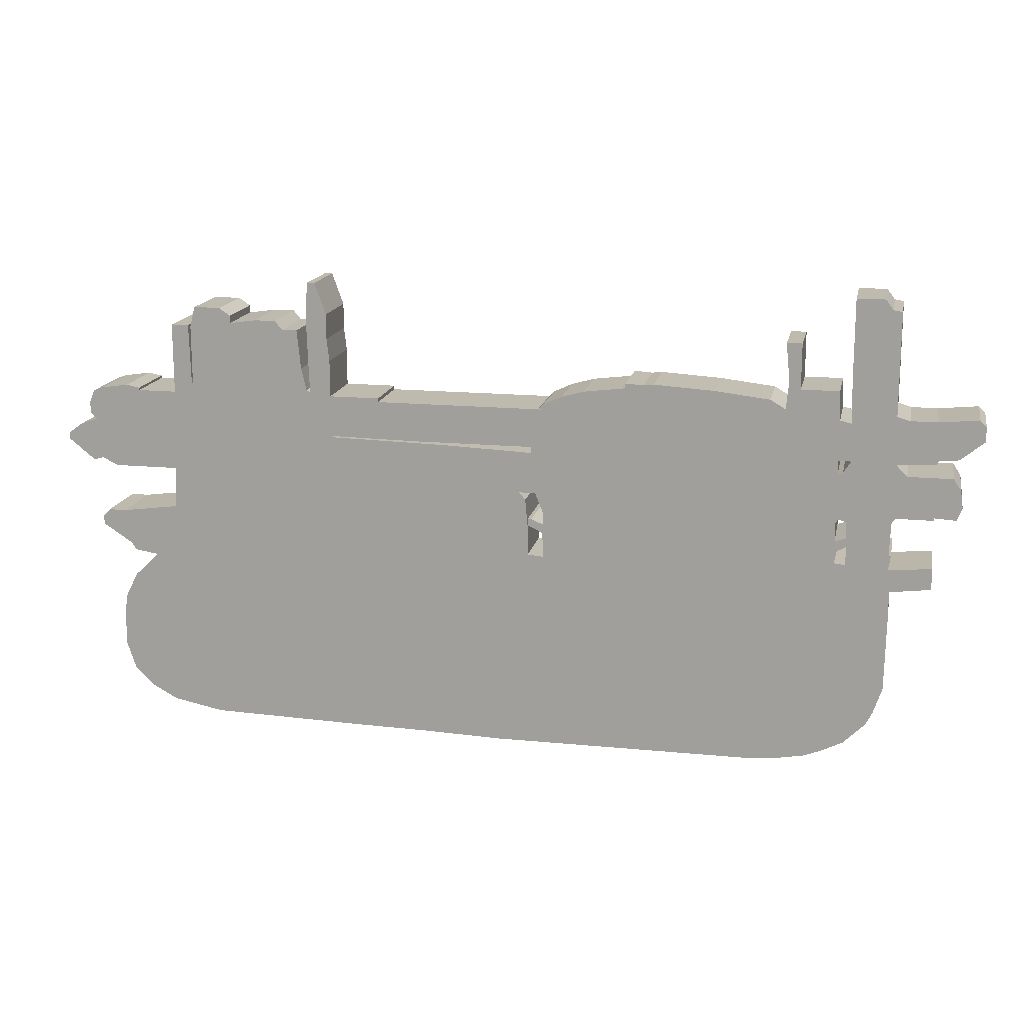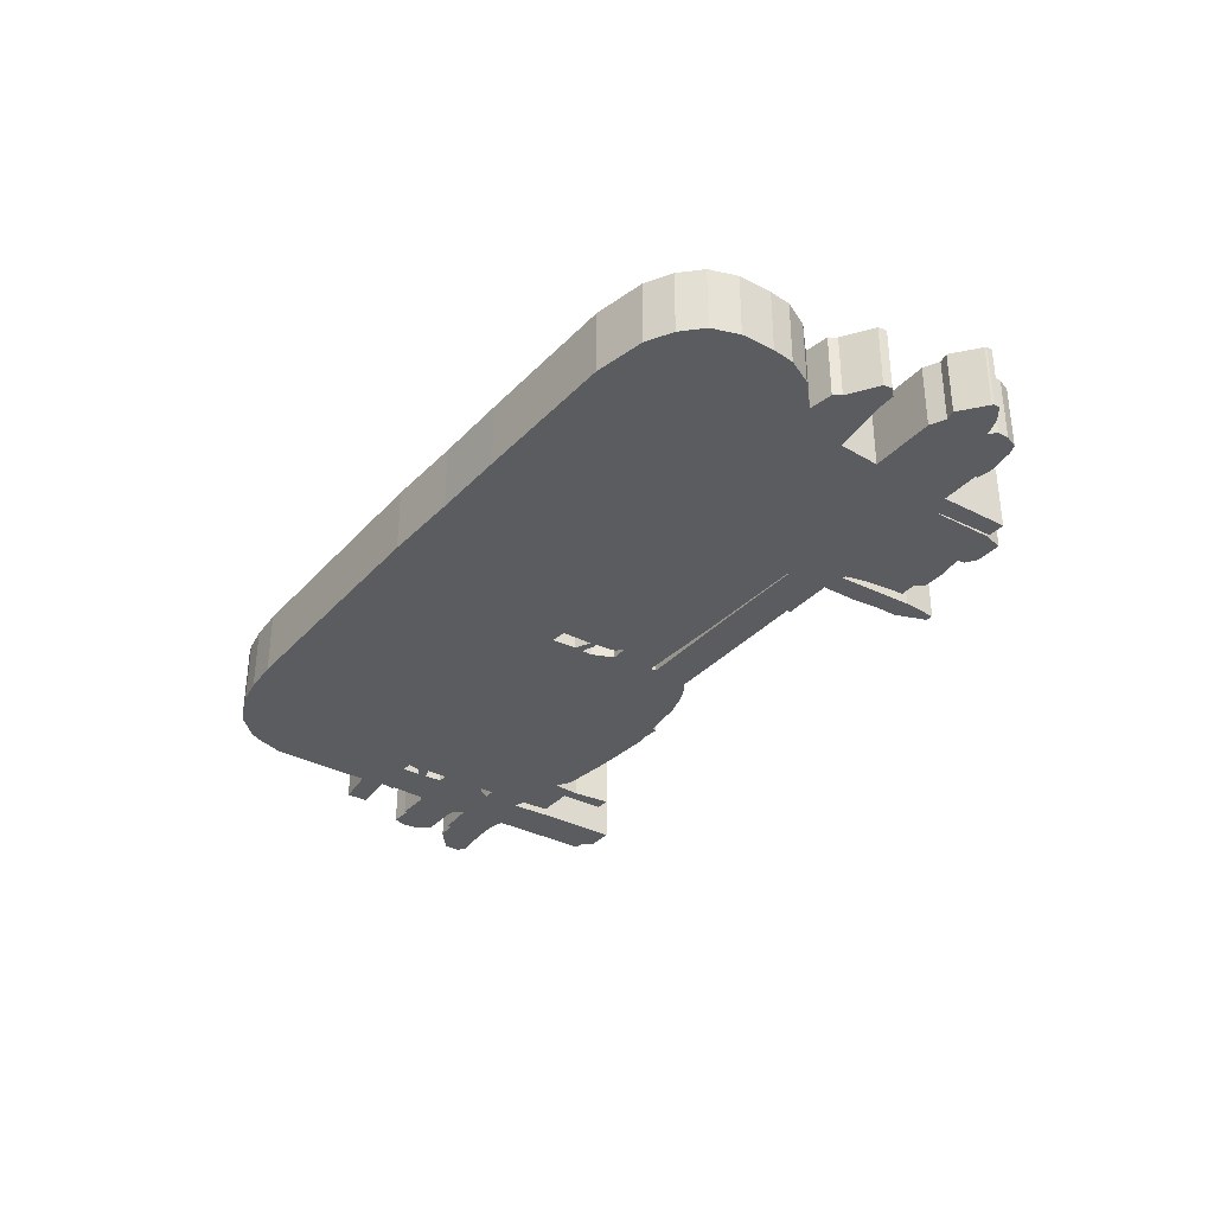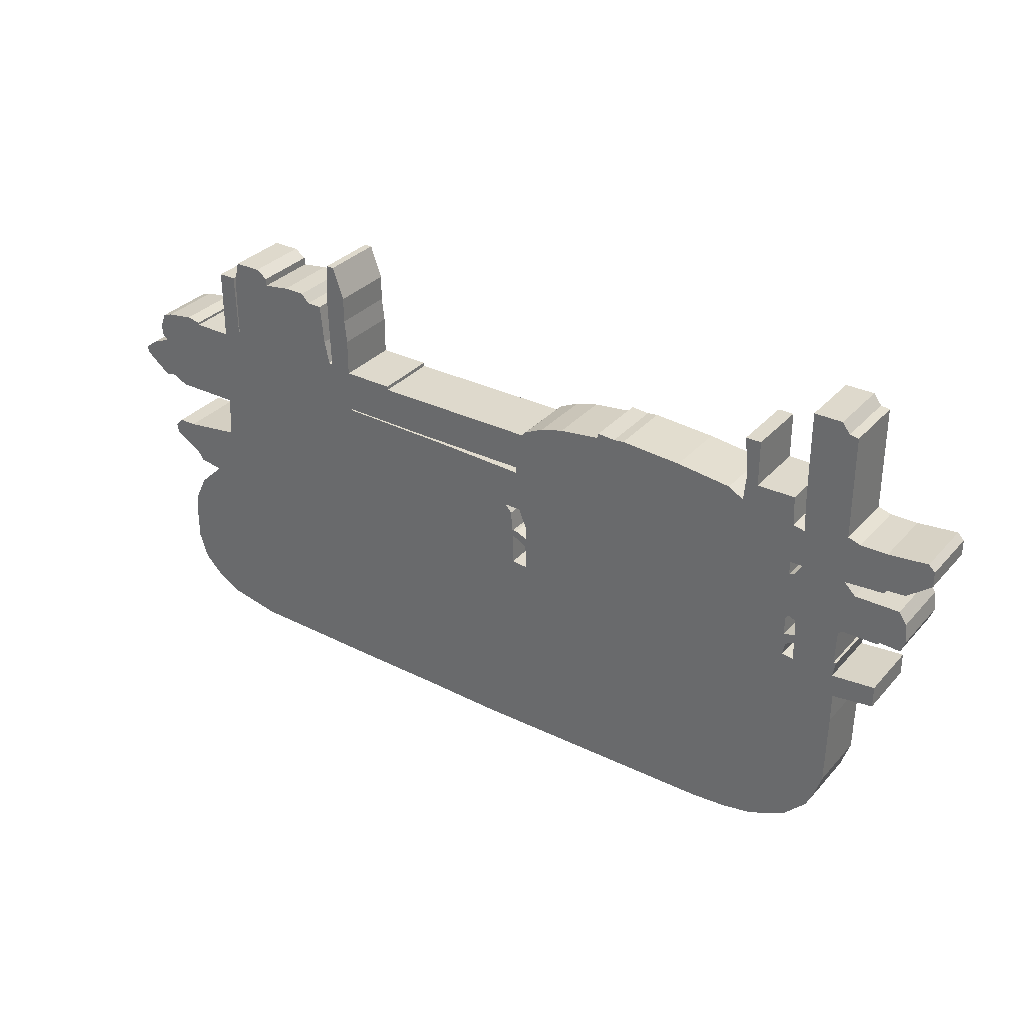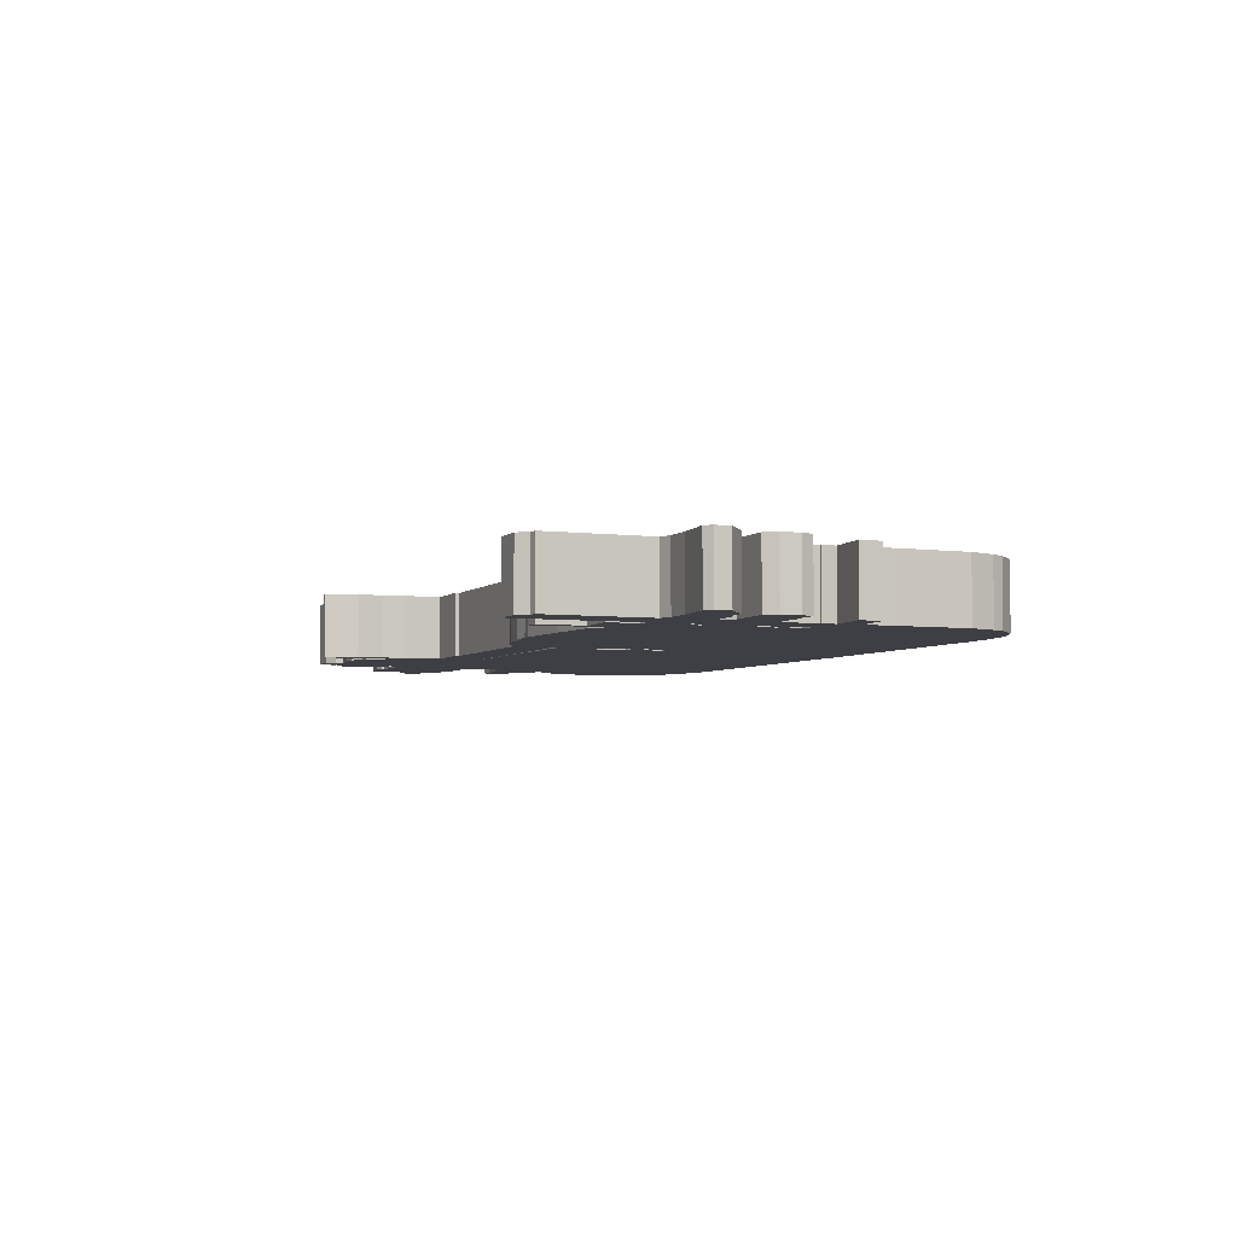
<metadata>
{"format":"obj","ext":"obj","renderer":"f3d","projection":"perspective","resolution":1024,"background":"white","views":[{"elev":15.8,"azim":-168.4,"up":"+Y"},{"elev":-33.9,"azim":54.9,"up":"+Z"},{"elev":32.2,"azim":-145.8,"up":"+Y"},{"elev":-4.5,"azim":-112.6,"up":"+Z"}]}
</metadata>
<code>
g sbg_arkout_c_tire03_01
v -2.98 3.72 0
v -3.05 3.71 0
v -3.05 2.9 0
v -3.15 2.87 0
v -3.36 2.87 0
v -3.67 2.9 0
v -3.72 2.85 0
v -3.72 2.73 0
v -3.53 2.58 0
v -3.38 2.57 0
v -3.37 2.54 0
v -3.06 2.52 0
v -3.15 2.43 0
v -3.5 2.43 0
v -3.56 2.34 0
v -3.58 2.2 0
v -3.54 2.1 0
v -3.37 2.11 0
v -3.37 2.09 0
v -3.08 2.09 0
v -3.05 2.06 0
v -3.04 1.79 0
v -3.06 1.79 0
v -3.04 1.67 0
v -3.38 1.7 0
v -3.38 1.53 0
v -3.06 1.49 0
v -3.06 1.26 0
v -3.05 0.68 0
v -2.98 0.47 0
v -2.93 0.37 0
v -2.76 0.2 0
v -2.58 0.11 0
v -2.45 0.06 0
v -2.23 0.02 0
v -1.95 0 0
v 0.07 0 0
v 0.7 0.02 0
v 1.3 0.03 0
v 2.51 0.06 0
v 2.91 0.14 0
v 3.11 0.25 0
v 3.26 0.4 0
v 3.33 0.61 0
v 3.33 0.87 0
v 3.31 1.04 0
v 3.21 1.24 0
v 3.01 1.43 0
v 3.2 1.46 0
v 3.24 1.52 0
v 3.47 1.67 0
v 3.48 1.74 0
v 3.42 1.8 0
v 3.28 1.8 0
v 2.83 1.86 0
v 2.81 2.19 0
v 3.33 2.19 0
v 3.45 2.25 0
v 3.53 2.23 0
v 3.73 2.39 0
v 3.74 2.4 0
v 3.74 2.45 0
v 3.63 2.53 0
v 3.49 2.58 0
v 3.54 2.63 0
v 3.54 2.72 0
v 3.5 2.82 0
v 3.42 2.85 0
v 3.21 2.88 0
v 3.1 2.86 0
v 3.1 2.84 0
v 2.79 2.84 0
v 2.79 3.4 0
v 2.65 3.4 0
v 2.64 2.96 0
v 2.63 2.89 0
v 2.63 3.39 0
v 2.59 3.55 0
v 2.38 3.55 0
v 2.29 3.49 0
v 2.29 3.43 0
v 2.08 3.46 0
v 1.91 3.46 0
v 1.85 3.39 0
v 1.73 3.39 0
v 1.7 3.08 0
v 1.66 2.9 0
v 1.63 2.89 0
v 1.65 3.51 0
v 1.63 3.78 0
v 1.57 3.78 0
v 1.48 3.53 0
v 1.48 3.33 0
v 1.46 3.15 0
v 1.46 2.86 0
v 1.06 2.86 0
v 1.06 2.83 0
v -0.25 2.83 0
v -0.29 2.87 0
v -0.44 2.94 0
v -0.62 2.99 0
v -0.94 3.03 0
v -0.95 3.07 0
v -1.09 3.06 0
v -1.17 3.07 0
v -1.65 3.04 0
v -2.08 2.99 0
v -2.2 2.92 0
v -2.22 3.14 0
v -2.19 3.44 0
v -2.31 3.44 0
v -2.31 3.08 0
v -2.61 3.08 0
v -2.62 2.85 0
v -2.71 2.83 0
v -2.7 3.16 0
v -2.7 3.8 0
v -2.92 3.8 0
v -0.1 2.14 0
v -0.15 2.08 0
v -0.17 1.86 0
v -0.17 1.62 0
v -0.3 1.61 0
v -0.29 1.81 0
v -0.17 1.87 0
v -0.17 1.92 0
v -0.2 1.92 0
v -0.3 1.88 0
v -0.3 1.97 0
v -0.23 2.14 0
v -2.64 1.8 0
v -2.62 1.7 0
v -2.71 1.69 0
v -2.71 1.84 0
v -2.62 2.03 0
v -2.62 1.88 0
v -2.71 1.91 0
v -2.7 2.04 0
v -2.64 2.06 0
v -2.62 2.53 0
v -2.62 2.42 0
v -2.66 2.44 0
v -2.72 2.53 0
v 1.45 2.52 0
v 0.53 2.5 0
v 0.02 2.48 0
v -0.2 2.47 0
v -0.2 2.52 0
v 0.76 2.52 0
v 1.45 2.53 0
v -2.98 3.72 0.5
v -3.05 3.71 0.5
v -3.05 2.9 0.5
v -3.15 2.87 0.5
v -3.36 2.87 0.5
v -3.67 2.9 0.5
v -3.72 2.85 0.5
v -3.72 2.73 0.5
v -3.53 2.58 0.5
v -3.38 2.57 0.5
v -3.37 2.54 0.5
v -3.06 2.52 0.5
v -3.15 2.43 0.5
v -3.5 2.43 0.5
v -3.56 2.34 0.5
v -3.58 2.2 0.5
v -3.54 2.1 0.5
v -3.37 2.11 0.5
v -3.37 2.09 0.5
v -3.08 2.09 0.5
v -3.05 2.06 0.5
v -3.04 1.79 0.5
v -3.06 1.79 0.5
v -3.04 1.67 0.5
v -3.38 1.7 0.5
v -3.38 1.53 0.5
v -3.06 1.49 0.5
v -3.06 1.26 0.5
v -3.05 0.68 0.5
v -2.98 0.47 0.5
v -2.93 0.37 0.5
v -2.76 0.2 0.5
v -2.58 0.11 0.5
v -2.45 0.06 0.5
v -2.23 0.02 0.5
v -1.95 0 0.5
v 0.07 0 0.5
v 0.7 0.02 0.5
v 1.3 0.03 0.5
v 2.51 0.06 0.5
v 2.91 0.14 0.5
v 3.11 0.25 0.5
v 3.26 0.4 0.5
v 3.33 0.61 0.5
v 3.33 0.87 0.5
v 3.31 1.04 0.5
v 3.21 1.24 0.5
v 3.01 1.43 0.5
v 3.2 1.46 0.5
v 3.24 1.52 0.5
v 3.47 1.67 0.5
v 3.48 1.74 0.5
v 3.42 1.8 0.5
v 3.28 1.8 0.5
v 2.83 1.86 0.5
v 2.81 2.19 0.5
v 3.33 2.19 0.5
v 3.45 2.25 0.5
v 3.53 2.23 0.5
v 3.73 2.39 0.5
v 3.74 2.4 0.5
v 3.74 2.45 0.5
v 3.63 2.53 0.5
v 3.49 2.58 0.5
v 3.54 2.63 0.5
v 3.54 2.72 0.5
v 3.5 2.82 0.5
v 3.42 2.85 0.5
v 3.21 2.88 0.5
v 3.1 2.86 0.5
v 3.1 2.84 0.5
v 2.79 2.84 0.5
v 2.79 3.4 0.5
v 2.65 3.4 0.5
v 2.64 2.96 0.5
v 2.63 2.89 0.5
v 2.63 3.39 0.5
v 2.59 3.55 0.5
v 2.38 3.55 0.5
v 2.29 3.49 0.5
v 2.29 3.43 0.5
v 2.08 3.46 0.5
v 1.91 3.46 0.5
v 1.85 3.39 0.5
v 1.73 3.39 0.5
v 1.7 3.08 0.5
v 1.66 2.9 0.5
v 1.63 2.89 0.5
v 1.65 3.51 0.5
v 1.63 3.78 0.5
v 1.57 3.78 0.5
v 1.48 3.53 0.5
v 1.48 3.33 0.5
v 1.46 3.15 0.5
v 1.46 2.86 0.5
v 1.06 2.86 0.5
v 1.06 2.83 0.5
v -0.25 2.83 0.5
v -0.29 2.87 0.5
v -0.44 2.94 0.5
v -0.62 2.99 0.5
v -0.94 3.03 0.5
v -0.95 3.07 0.5
v -1.09 3.06 0.5
v -1.17 3.07 0.5
v -1.65 3.04 0.5
v -2.08 2.99 0.5
v -2.2 2.92 0.5
v -2.22 3.14 0.5
v -2.19 3.44 0.5
v -2.31 3.44 0.5
v -2.31 3.08 0.5
v -2.61 3.08 0.5
v -2.62 2.85 0.5
v -2.71 2.83 0.5
v -2.7 3.16 0.5
v -2.7 3.8 0.5
v -2.92 3.8 0.5
v -0.1 2.14 0.5
v -0.15 2.08 0.5
v -0.17 1.86 0.5
v -0.17 1.62 0.5
v -0.3 1.61 0.5
v -0.29 1.81 0.5
v -0.17 1.87 0.5
v -0.17 1.92 0.5
v -0.2 1.92 0.5
v -0.3 1.88 0.5
v -0.3 1.97 0.5
v -0.23 2.14 0.5
v -2.64 1.8 0.5
v -2.62 1.7 0.5
v -2.71 1.69 0.5
v -2.71 1.84 0.5
v -2.62 2.03 0.5
v -2.62 1.88 0.5
v -2.71 1.91 0.5
v -2.7 2.04 0.5
v -2.64 2.06 0.5
v -2.62 2.53 0.5
v -2.62 2.42 0.5
v -2.66 2.44 0.5
v -2.72 2.53 0.5
v 1.45 2.52 0.5
v 0.53 2.5 0.5
v 0.02 2.48 0.5
v -0.2 2.47 0.5
v -0.2 2.52 0.5
v 0.76 2.52 0.5
v 1.45 2.53 0.5
g sbg_arkout_c_tire03_01_0
f 118 117 1
f 2 1 116
f 114 113 112
f 112 111 109
f 111 110 109
f 114 112 108
f 112 109 108
f 115 114 108
f 108 107 106
f 102 98 106
f 115 108 98
f 106 105 104
f 102 106 104
f 104 103 102
f 98 108 106
f 102 101 98
f 101 100 98
f 100 99 98
f 97 96 95
f 95 94 88
f 93 92 89
f 94 93 89
f 92 91 89
f 91 90 89
f 94 89 88
f 86 85 84
f 87 86 76
f 86 84 82
f 84 83 82
f 86 82 81
f 81 80 79
f 81 79 77
f 86 81 76
f 79 78 77
f 81 77 76
f 150 88 87
f 144 150 87
f 97 95 150
f 75 74 73
f 76 75 72
f 75 73 72
f 87 76 56
f 150 95 88
f 71 70 69
f 71 69 64
f 69 68 64
f 72 71 56
f 115 97 148
f 64 68 66
f 65 64 66
f 68 67 66
f 76 72 56
f 57 64 63
f 61 60 62
f 60 63 62
f 60 59 58
f 71 64 57
f 54 53 51
f 55 54 48
f 53 52 51
f 54 51 50
f 54 50 48
f 50 49 48
f 48 47 45
f 47 46 45
f 42 41 45
f 39 55 48
f 43 42 44
f 45 44 42
f 41 48 45
f 40 39 48
f 48 41 40
f 122 144 39
f 55 39 144
f 38 122 39
f 123 122 37
f 34 33 29
f 32 31 30
f 33 32 30
f 33 30 29
f 34 29 132
f 35 34 132
f 36 123 37
f 28 27 133
f 26 25 24
f 27 26 24
f 29 28 132
f 24 23 22
f 20 19 18
f 18 17 16
f 14 13 18
f 16 15 18
f 15 14 18
f 20 18 13
f 20 13 12
f 20 12 142
f 21 20 142
f 12 11 10
f 6 5 9
f 10 9 5
f 8 6 9
f 7 6 8
f 10 5 4
f 12 10 4
f 12 4 3
f 115 143 12
f 3 115 12
f 140 147 141
f 147 129 141
f 128 127 125
f 127 126 125
f 128 125 124
f 123 132 128
f 128 124 123
f 131 134 136
f 131 136 132
f 129 128 136
f 135 139 141
f 137 136 134
f 12 143 142
f 137 22 21
f 138 21 142
f 139 138 142
f 139 142 141
f 135 129 136
f 141 129 135
f 148 147 140
f 115 140 143
f 138 137 21
f 137 133 22
f 133 24 22
f 133 27 24
f 28 133 132
f 132 136 128
f 36 35 132
f 132 123 36
f 37 122 38
f 56 55 144
f 145 144 122
f 121 119 145
f 120 119 121
f 144 87 56
f 56 71 57
f 60 57 63
f 97 150 149
f 97 149 148
f 115 148 140
f 147 146 119
f 146 145 119
f 121 145 122
f 130 129 147
f 147 119 130
f 116 115 3
f 3 2 116
f 117 116 1
f 118 267 117
f 267 118 268
f 1 268 118
f 268 1 151
f 2 151 1
f 151 2 152
f 113 262 112
f 262 113 263
f 114 263 113
f 263 114 264
f 112 261 111
f 261 112 262
f 110 259 109
f 259 110 260
f 111 260 110
f 260 111 261
f 109 258 108
f 258 109 259
f 115 264 114
f 264 115 265
f 107 256 106
f 256 107 257
f 108 257 107
f 257 108 258
f 98 265 115
f 265 98 248
f 105 254 104
f 254 105 255
f 106 255 105
f 255 106 256
f 103 252 102
f 252 103 253
f 104 253 103
f 253 104 254
f 102 251 101
f 251 102 252
f 101 250 100
f 250 101 251
f 99 248 98
f 248 99 249
f 100 249 99
f 249 100 250
f 96 245 95
f 245 96 246
f 97 246 96
f 246 97 247
f 95 244 94
f 244 95 245
f 93 242 92
f 242 93 243
f 94 243 93
f 243 94 244
f 92 241 91
f 241 92 242
f 90 239 89
f 239 90 240
f 91 240 90
f 240 91 241
f 89 238 88
f 238 89 239
f 85 234 84
f 234 85 235
f 86 235 85
f 235 86 236
f 87 236 86
f 236 87 237
f 83 232 82
f 232 83 233
f 84 233 83
f 233 84 234
f 82 231 81
f 231 82 232
f 80 229 79
f 229 80 230
f 81 230 80
f 230 81 231
f 78 227 77
f 227 78 228
f 79 228 78
f 228 79 229
f 77 226 76
f 226 77 227
f 88 237 87
f 237 88 238
f 144 300 150
f 300 144 294
f 74 223 73
f 223 74 224
f 75 224 74
f 224 75 225
f 76 225 75
f 225 76 226
f 73 222 72
f 222 73 223
f 70 219 69
f 219 70 220
f 71 220 70
f 220 71 221
f 69 218 68
f 218 69 219
f 72 221 71
f 221 72 222
f 115 247 97
f 247 115 265
f 65 214 64
f 214 65 215
f 66 215 65
f 215 66 216
f 67 216 66
f 216 67 217
f 68 217 67
f 217 68 218
f 64 213 63
f 213 64 214
f 61 210 60
f 210 61 211
f 62 211 61
f 211 62 212
f 63 212 62
f 212 63 213
f 59 208 58
f 208 59 209
f 60 209 59
f 209 60 210
f 58 210 60
f 210 58 208
f 54 203 53
f 203 54 204
f 55 204 54
f 204 55 205
f 52 201 51
f 201 52 202
f 53 202 52
f 202 53 203
f 51 200 50
f 200 51 201
f 49 198 48
f 198 49 199
f 50 199 49
f 199 50 200
f 48 197 47
f 197 48 198
f 46 195 45
f 195 46 196
f 47 196 46
f 196 47 197
f 42 191 41
f 191 42 192
f 43 192 42
f 192 43 193
f 44 193 43
f 193 44 194
f 45 194 44
f 194 45 195
f 40 189 39
f 189 40 190
f 41 190 40
f 190 41 191
f 39 188 38
f 188 39 189
f 123 272 122
f 272 123 273
f 34 183 33
f 183 34 184
f 31 180 30
f 180 31 181
f 32 181 31
f 181 32 182
f 33 182 32
f 182 33 183
f 30 179 29
f 179 30 180
f 35 184 34
f 184 35 185
f 37 186 36
f 186 37 187
f 28 177 27
f 177 28 178
f 25 174 24
f 174 25 175
f 26 175 25
f 175 26 176
f 27 176 26
f 176 27 177
f 29 178 28
f 178 29 179
f 23 172 22
f 172 23 173
f 24 173 23
f 173 24 174
f 19 168 18
f 168 19 169
f 20 169 19
f 169 20 170
f 17 166 16
f 166 17 167
f 18 167 17
f 167 18 168
f 14 163 13
f 163 14 164
f 16 165 15
f 165 16 166
f 15 164 14
f 164 15 165
f 13 162 12
f 162 13 163
f 21 170 20
f 170 21 171
f 11 160 10
f 160 11 161
f 12 161 11
f 161 12 162
f 6 155 5
f 155 6 156
f 10 159 9
f 159 10 160
f 9 158 8
f 158 9 159
f 7 156 6
f 156 7 157
f 8 157 7
f 157 8 158
f 5 154 4
f 154 5 155
f 4 153 3
f 153 4 154
f 141 290 140
f 290 141 291
f 128 277 127
f 277 128 278
f 126 275 125
f 275 126 276
f 127 276 126
f 276 127 277
f 125 274 124
f 274 125 275
f 124 273 123
f 273 124 274
f 131 284 134
f 284 131 281
f 132 281 131
f 281 132 282
f 129 278 128
f 278 129 279
f 135 289 139
f 289 135 285
f 137 286 136
f 286 137 287
f 134 287 137
f 287 134 284
f 143 292 142
f 292 143 293
f 22 171 21
f 171 22 172
f 139 288 138
f 288 139 289
f 142 291 141
f 291 142 292
f 136 285 135
f 285 136 286
f 148 297 147
f 297 148 298
f 140 293 143
f 293 140 290
f 138 287 137
f 287 138 288
f 137 283 133
f 283 137 287
f 133 282 132
f 282 133 283
f 36 185 35
f 185 36 186
f 38 187 37
f 187 38 188
f 56 205 55
f 205 56 206
f 145 294 144
f 294 145 295
f 120 269 119
f 269 120 270
f 121 270 120
f 270 121 271
f 57 206 56
f 206 57 207
f 60 207 57
f 207 60 210
f 150 299 149
f 299 150 300
f 149 298 148
f 298 149 299
f 147 296 146
f 296 147 297
f 146 295 145
f 295 146 296
f 122 271 121
f 271 122 272
f 130 279 129
f 279 130 280
f 119 280 130
f 280 119 269
f 116 265 115
f 265 116 266
f 3 152 2
f 152 3 153
f 117 266 116
f 266 117 267
f 151 267 268
f 266 151 152
f 262 263 264
f 259 261 262
f 259 260 261
f 258 262 264
f 258 259 262
f 258 264 265
f 256 257 258
f 256 248 252
f 248 258 265
f 254 255 256
f 254 256 252
f 252 253 254
f 256 258 248
f 248 251 252
f 248 250 251
f 248 249 250
f 245 246 247
f 238 244 245
f 239 242 243
f 239 243 244
f 239 241 242
f 239 240 241
f 238 239 244
f 234 235 236
f 226 236 237
f 232 234 236
f 232 233 234
f 231 232 236
f 229 230 231
f 227 229 231
f 226 231 236
f 227 228 229
f 226 227 231
f 237 238 300
f 237 300 294
f 300 245 247
f 223 224 225
f 222 225 226
f 222 223 225
f 206 226 237
f 238 245 300
f 219 220 221
f 214 219 221
f 214 218 219
f 206 221 222
f 298 247 265
f 216 218 214
f 216 214 215
f 216 217 218
f 206 222 226
f 213 214 207
f 212 210 211
f 212 213 210
f 208 209 210
f 207 214 221
f 201 203 204
f 198 204 205
f 201 202 203
f 200 201 204
f 198 200 204
f 198 199 200
f 195 197 198
f 195 196 197
f 195 191 192
f 198 205 189
f 194 192 193
f 192 194 195
f 195 198 191
f 198 189 190
f 190 191 198
f 189 294 272
f 294 189 205
f 189 272 188
f 187 272 273
f 179 183 184
f 180 181 182
f 180 182 183
f 179 180 183
f 282 179 184
f 282 184 185
f 187 273 186
f 283 177 178
f 174 175 176
f 174 176 177
f 282 178 179
f 172 173 174
f 168 169 170
f 166 167 168
f 168 163 164
f 168 165 166
f 168 164 165
f 163 168 170
f 162 163 170
f 292 162 170
f 292 170 171
f 160 161 162
f 159 155 156
f 155 159 160
f 159 156 158
f 158 156 157
f 154 155 160
f 154 160 162
f 153 154 162
f 162 293 265
f 162 265 153
f 291 297 290
f 291 279 297
f 275 277 278
f 275 276 277
f 274 275 278
f 278 282 273
f 273 274 278
f 286 284 281
f 282 286 281
f 286 278 279
f 291 289 285
f 284 286 287
f 292 293 162
f 171 172 287
f 292 171 288
f 292 288 289
f 291 292 289
f 286 279 285
f 285 279 291
f 290 297 298
f 293 290 265
f 171 287 288
f 172 283 287
f 172 174 283
f 174 177 283
f 282 283 178
f 278 286 282
f 282 185 186
f 186 273 282
f 188 272 187
f 294 205 206
f 272 294 295
f 295 269 271
f 271 269 270
f 206 237 294
f 207 221 206
f 213 207 210
f 299 300 247
f 298 299 247
f 290 298 265
f 269 296 297
f 269 295 296
f 272 295 271
f 297 279 280
f 280 269 297
f 153 265 266
f 266 152 153
f 151 266 267

</code>
